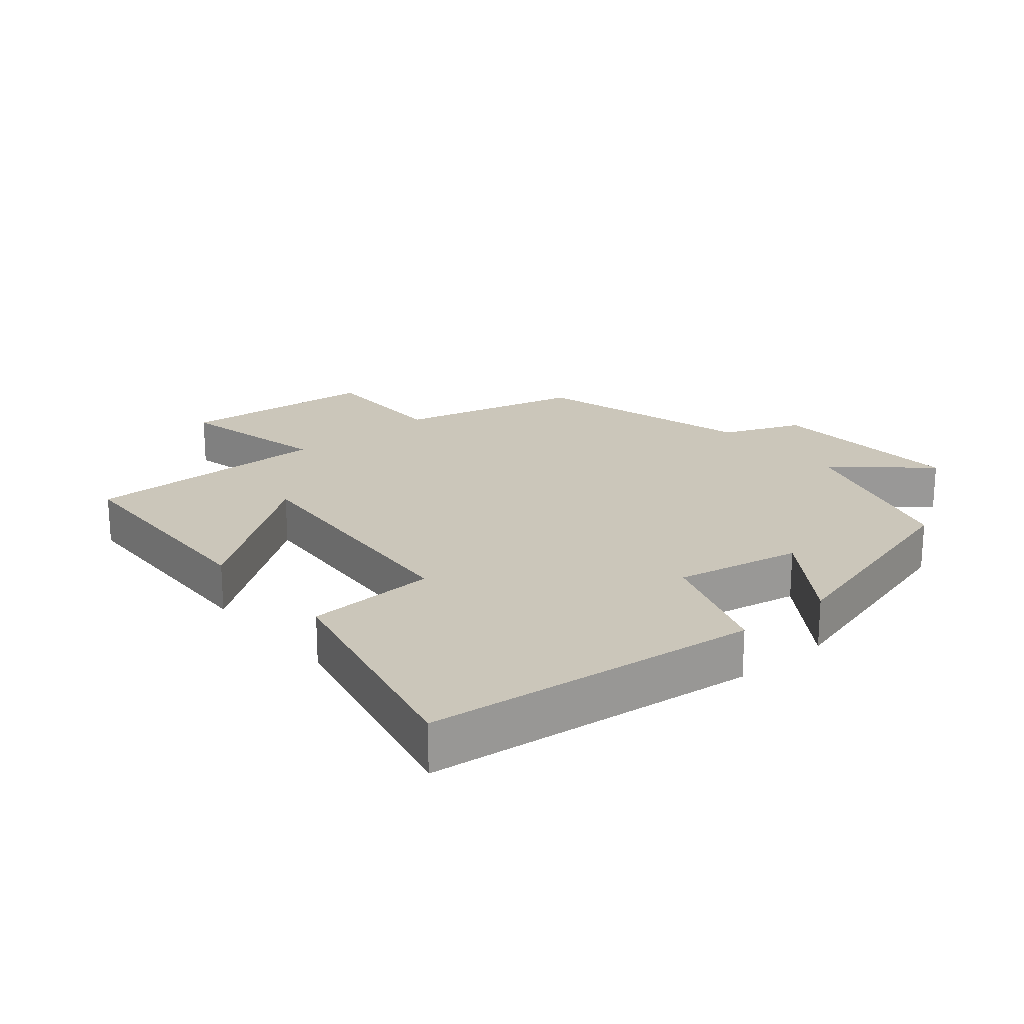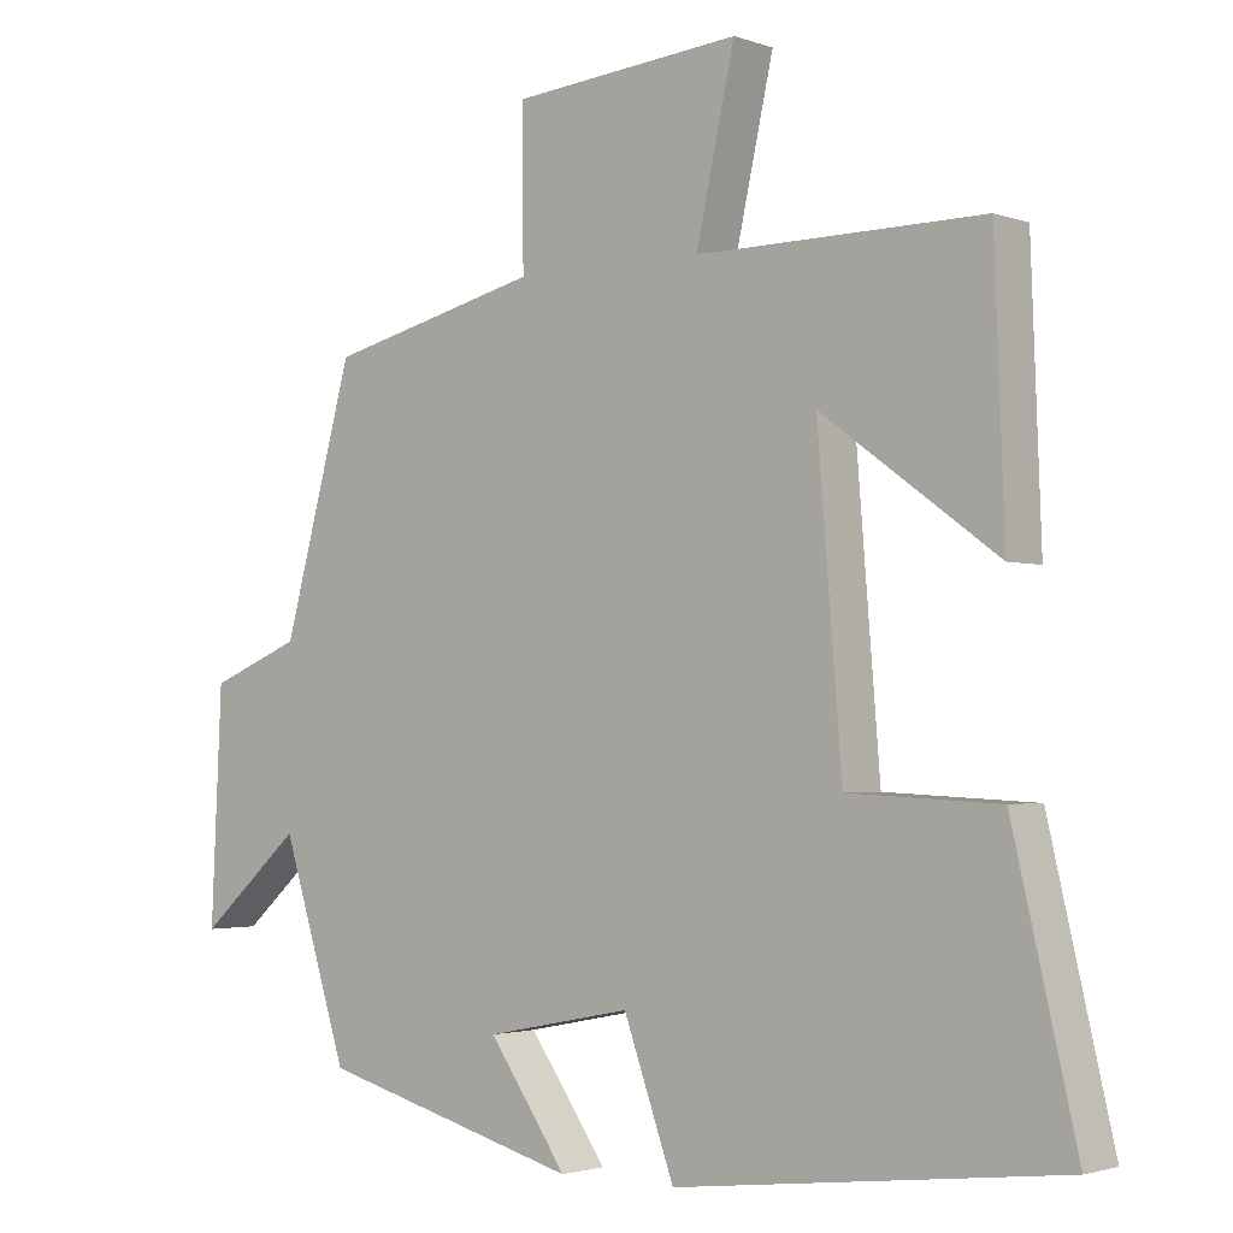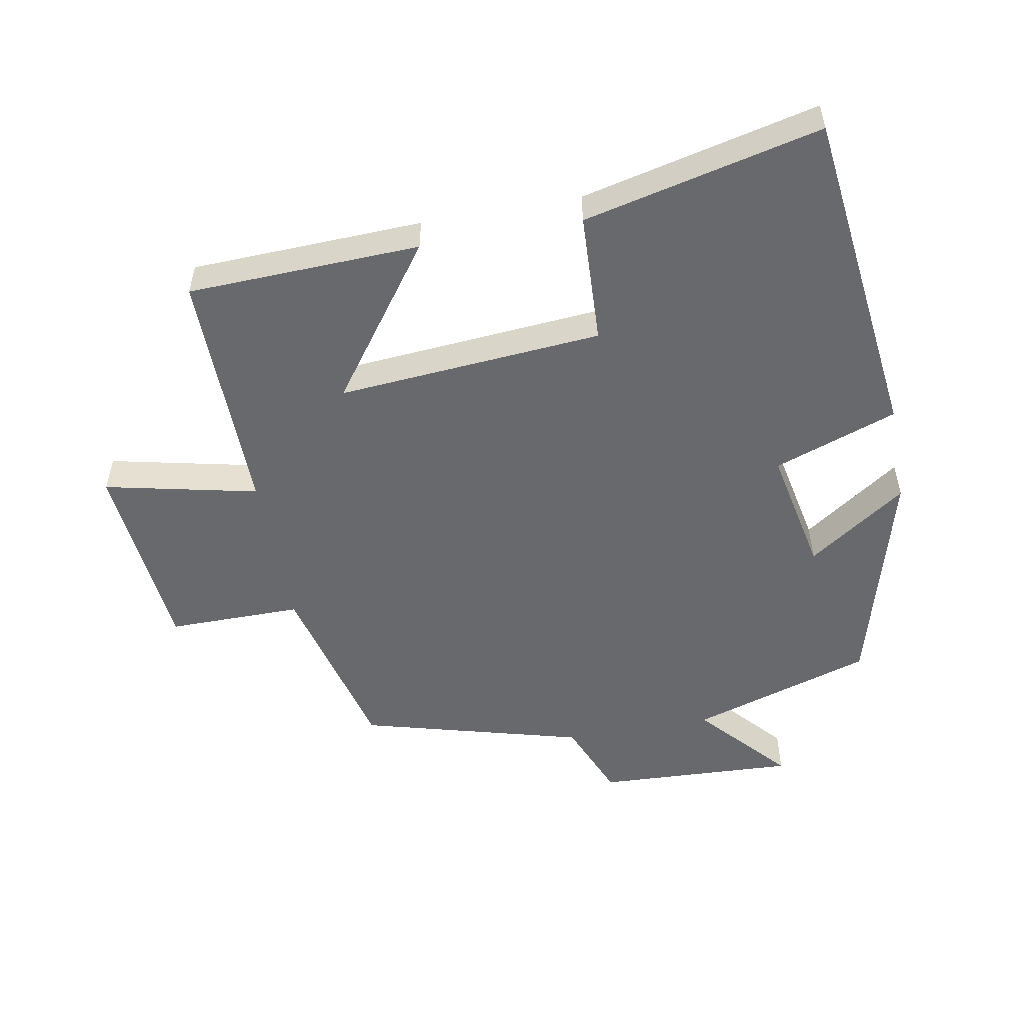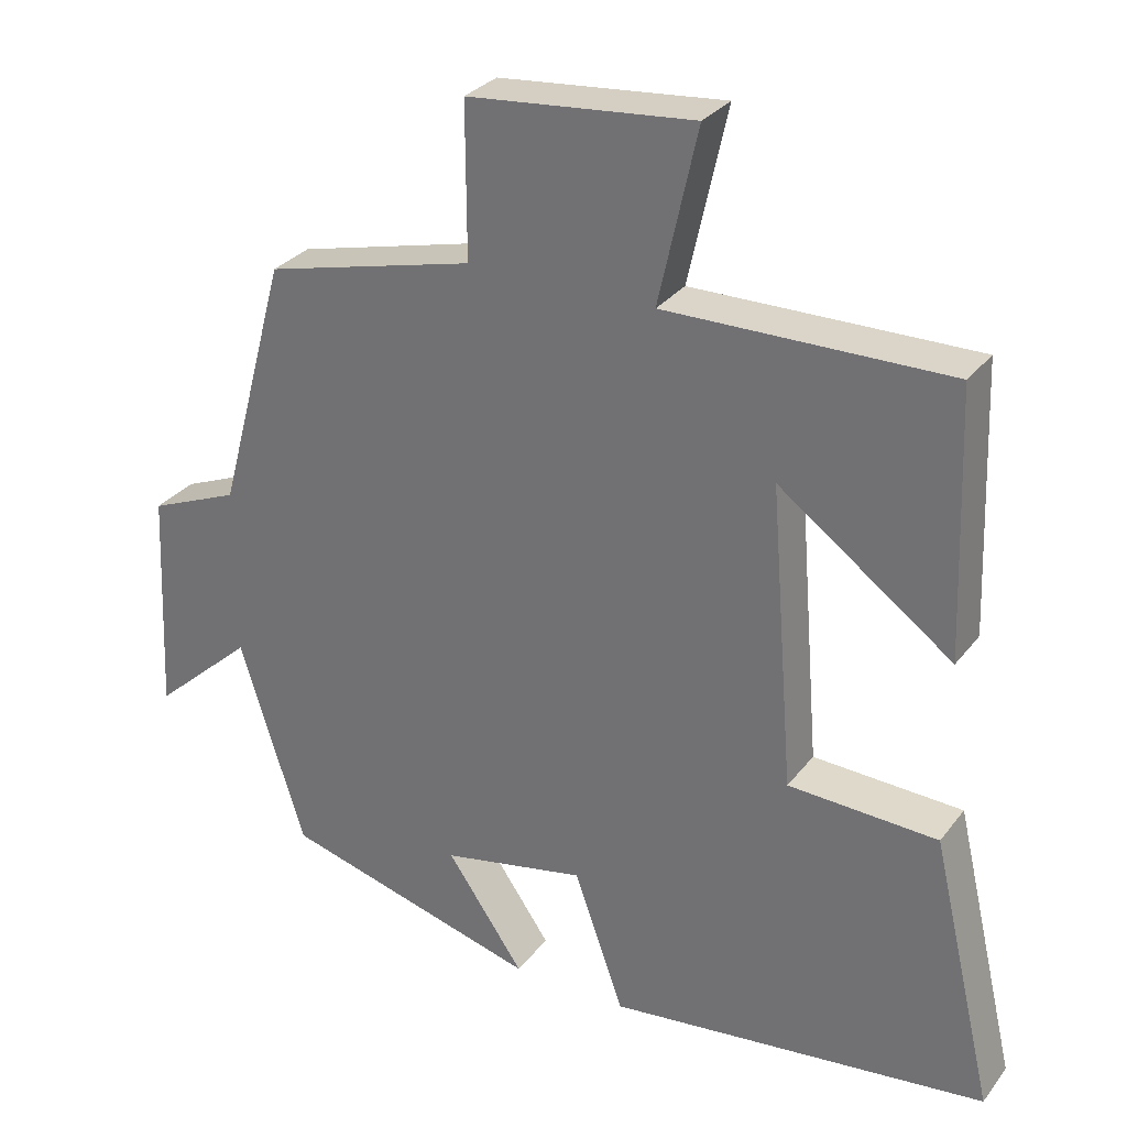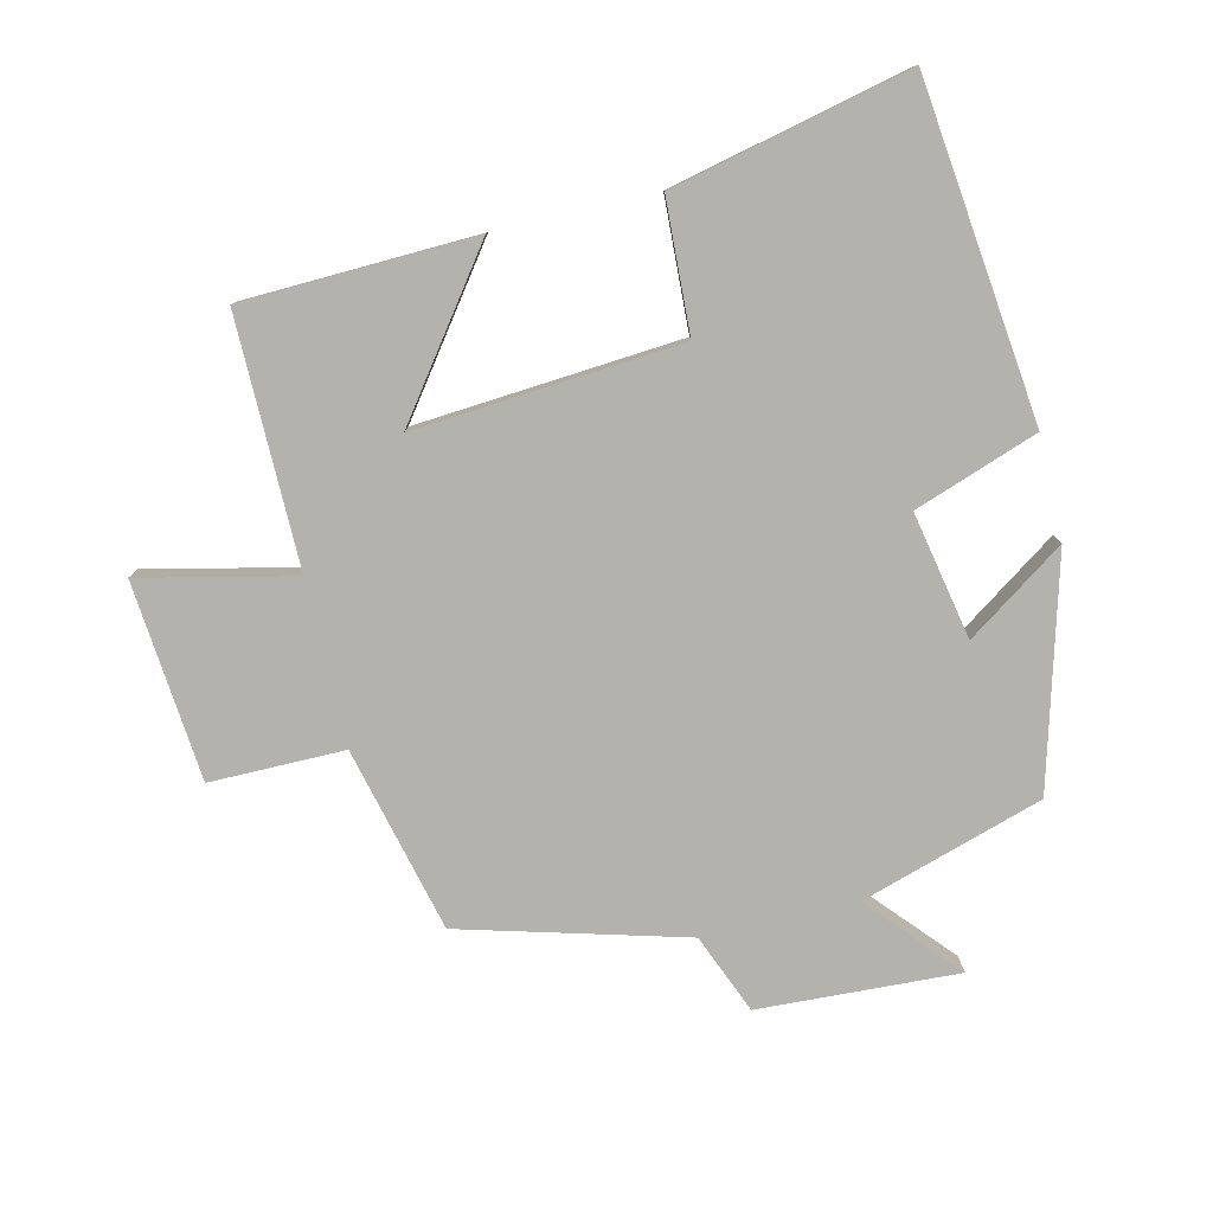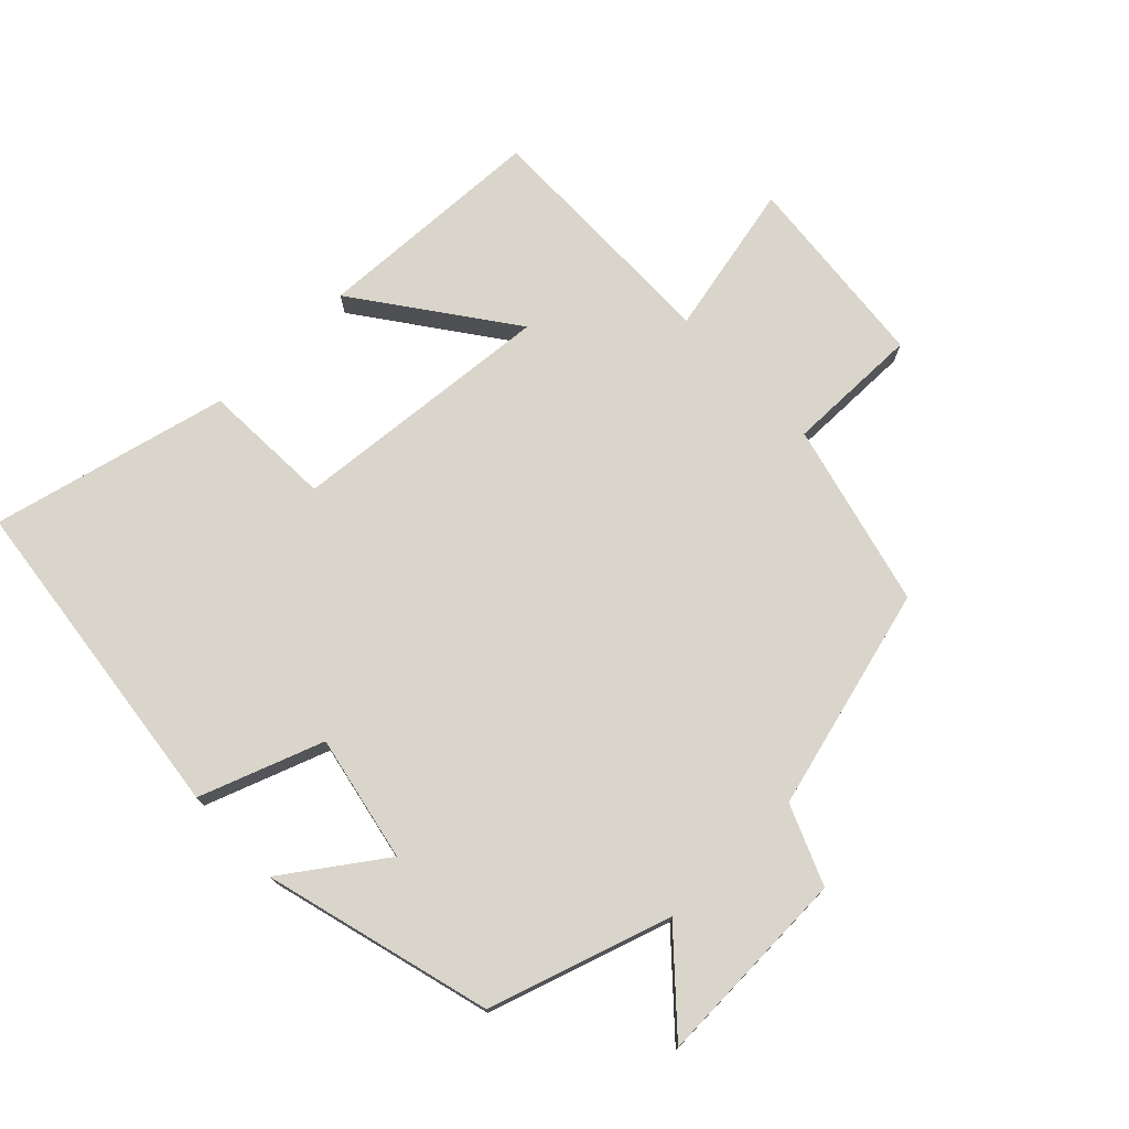
<metadata>
{"format":"obj","ext":"obj","renderer":"f3d","projection":"perspective","resolution":1024,"background":"white","views":[{"elev":21.1,"azim":139.7,"up":"+Y"},{"elev":-2.3,"azim":39.0,"up":"+Z"},{"elev":-52.8,"azim":100.4,"up":"+Y"},{"elev":29.9,"azim":30.3,"up":"+Z"},{"elev":-79.4,"azim":103.1,"up":"+Y"},{"elev":74.7,"azim":-133.8,"up":"+Y"}]}
</metadata>
<code>
v -0.414 0.07 -0.407
v -0.5 0.07 -0.134
v -0.633 0.07 -0.253
v -0.619 0.07 0.047
v -0.5 0.07 0.096
v -0.409 0.07 0.431
v -0.132 0.07 0.5
v -0.133 0.07 0.702
v 0.165 0.07 0.73
v 0.114 0.07 0.5
v 0.487 0.07 0.504
v 0.5 0.07 0.155
v 0.271 0.07 0.322
v 0.303 0.07 -0.076
v 0.5 0.07 -0.085
v 0.583 0.07 -0.441
v 0.081 0.07 -0.5
v 0.015 0.07 -0.315
v -0.175 0.07 -0.353
v -0.073 0.07 -0.5
v -0.414 0 -0.407
v -0.5 0 -0.134
v -0.633 0 -0.253
v -0.619 0 0.047
v -0.5 0 0.096
v -0.409 0 0.431
v -0.132 0 0.5
v -0.133 0 0.702
v 0.165 0 0.73
v 0.114 0 0.5
v 0.487 0 0.504
v 0.5 0 0.155
v 0.271 0 0.322
v 0.303 0 -0.076
v 0.5 0 -0.085
v 0.583 0 -0.441
v 0.081 0 -0.5
v 0.015 0 -0.315
v -0.175 0 -0.353
v -0.073 0 -0.5
f 19 20 1 2
f 18 19 2
f 15 16 17 18
f 14 15 18 2
f 13 14 2
f 10 11 12 13
f 10 13 2
f 7 8 9 10
f 5 6 7 10
f 5 10 2 3
f 3 4 5
f 22 21 40 39
f 22 39 38
f 38 37 36 35
f 22 38 35 34
f 22 34 33
f 33 32 31 30
f 22 33 30
f 30 29 28 27
f 30 27 26 25
f 23 22 30 25
f 25 24 23
f 1 21 22 2
f 2 22 23 3
f 3 23 24 4
f 4 24 25 5
f 5 25 26 6
f 6 26 27 7
f 7 27 28 8
f 8 28 29 9
f 9 29 30 10
f 10 30 31 11
f 11 31 32 12
f 12 32 33 13
f 13 33 34 14
f 14 34 35 15
f 15 35 36 16
f 16 36 37 17
f 17 37 38 18
f 18 38 39 19
f 19 39 40 20
f 20 40 21 1

</code>
